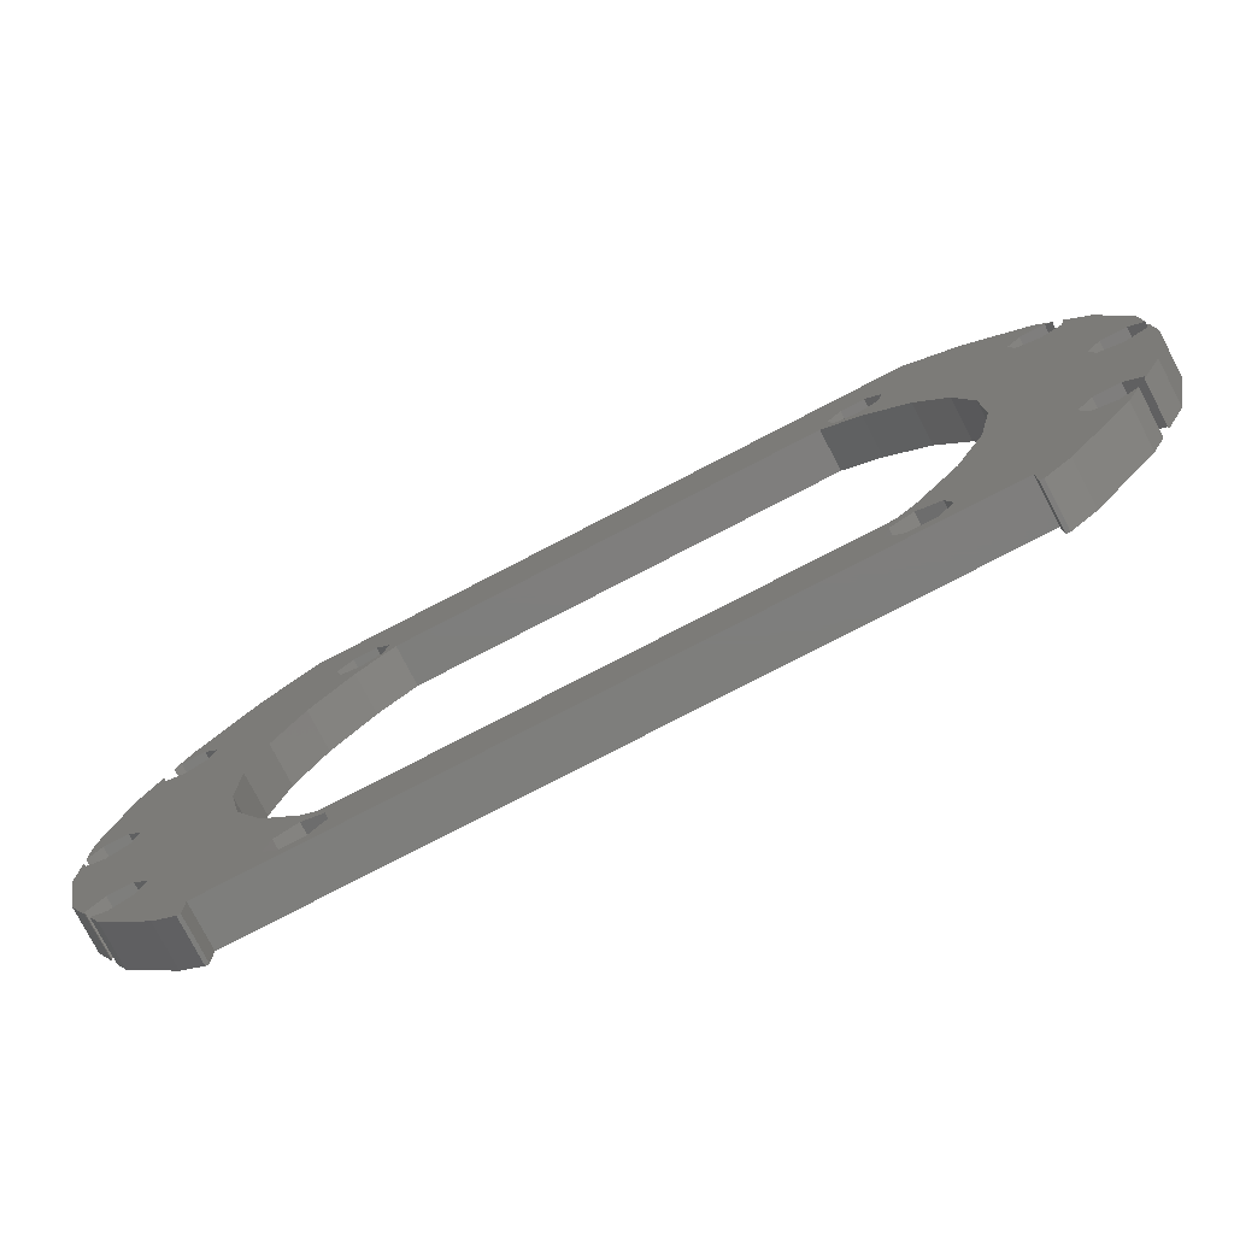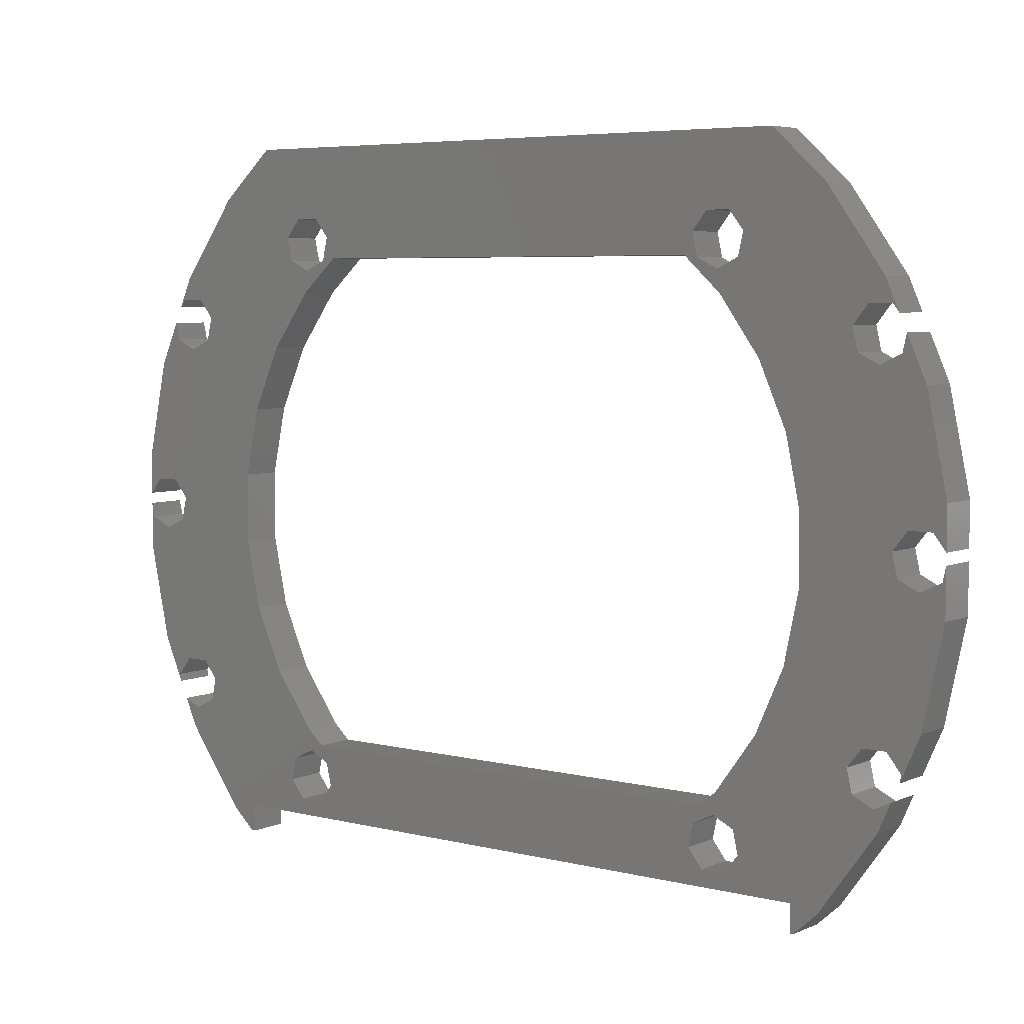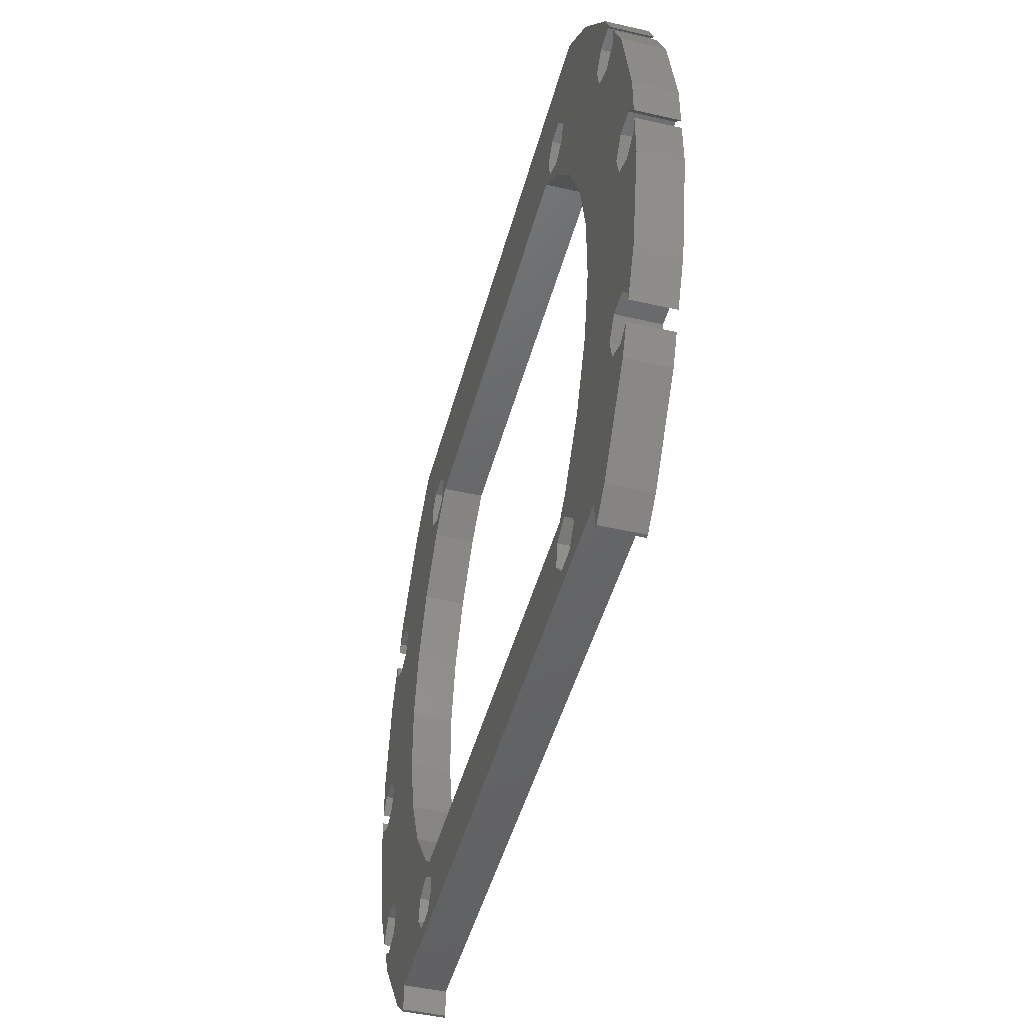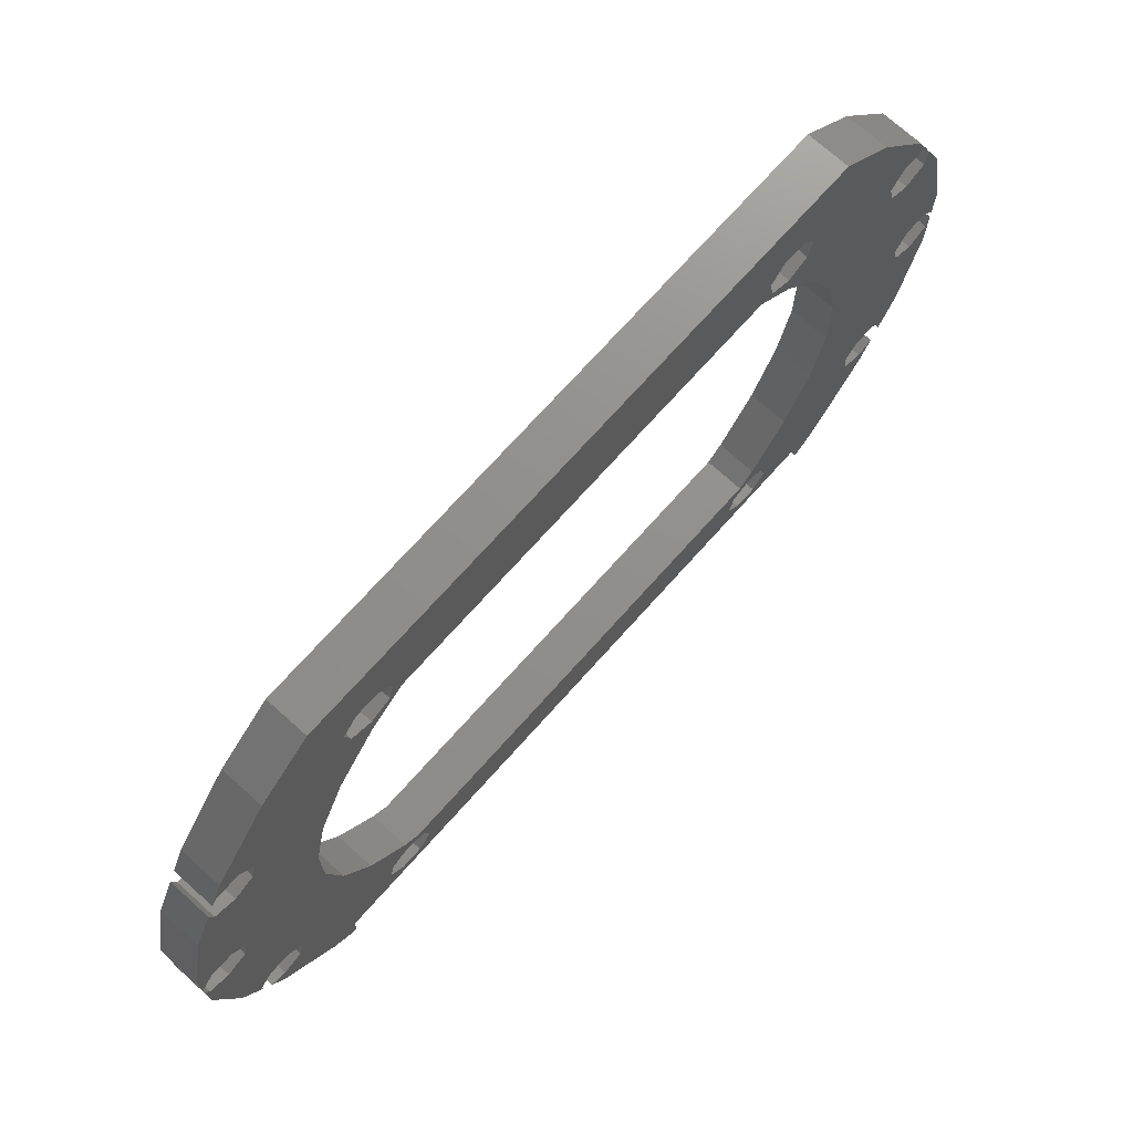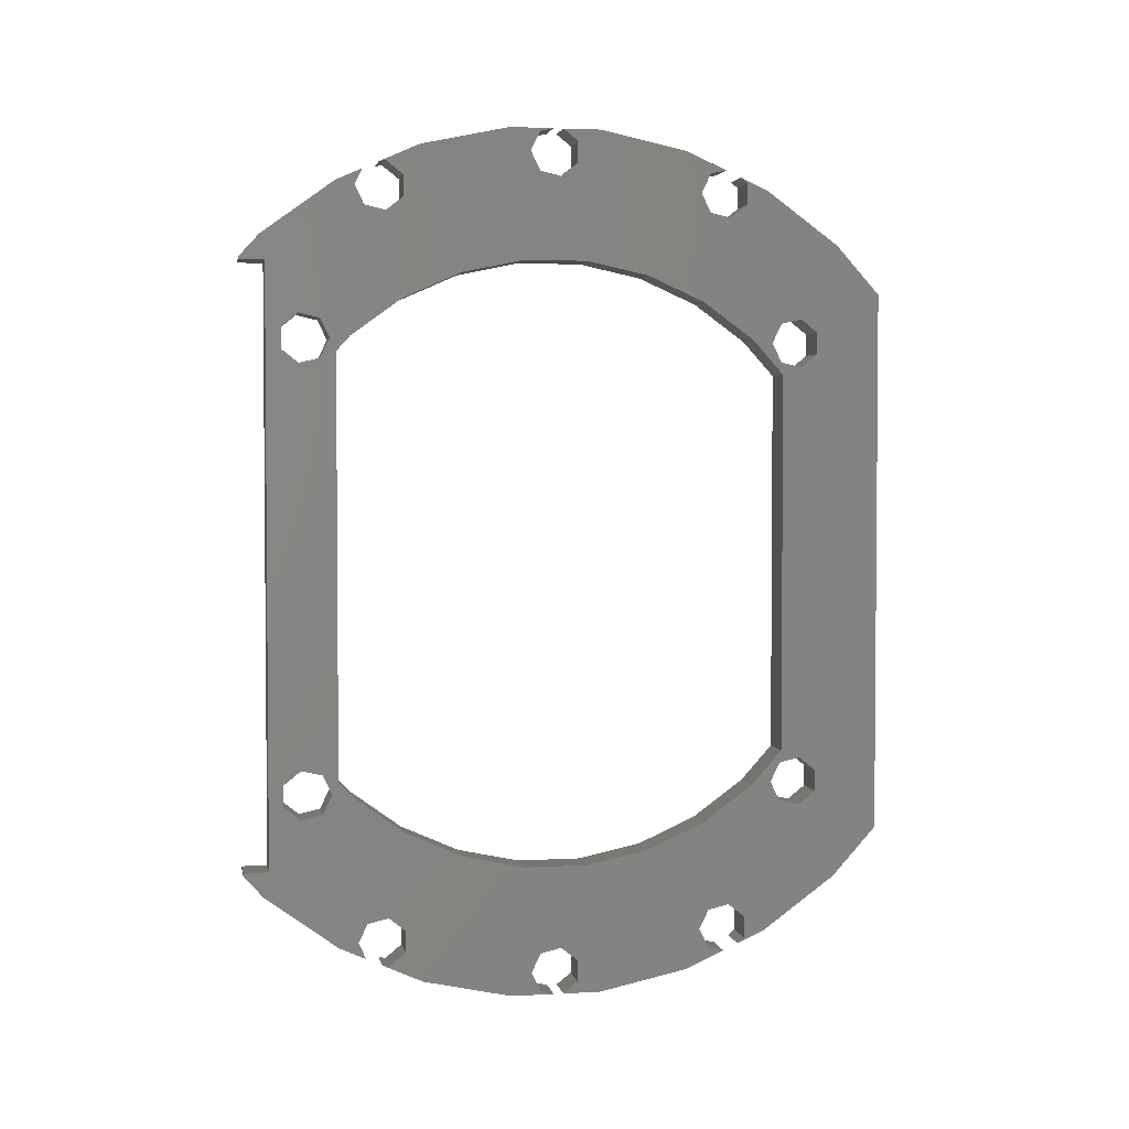
<metadata>
{"format":"stl","ext":"stl","renderer":"f3d","projection":"perspective","resolution":1024,"background":"white","views":[{"elev":-77.9,"azim":-62.6,"up":"+Z"},{"elev":5.4,"azim":127.8,"up":"+Z"},{"elev":-46.3,"azim":-14.7,"up":"+Z"},{"elev":72.7,"azim":-138.1,"up":"+Z"},{"elev":2.8,"azim":-100.9,"up":"+Y"}]}
</metadata>
<code>
# stl→obj: 248 verts, 512 faces
v 8 -34.81 -3.658
v 5 -34.81 -3.658
v 5 -33.29 -10.82
v 8 -33.29 -10.82
v 5 -34.81 -0.1753
v 5 -34.56 -1.247
v 5 -33 -2
v 5 -31.44 -1.247
v 5 -31.05 0.445
v 5 -33.87 1.802
v 5 -34.81 0.6226
v 5 -34.81 3.658
v 5 -32.13 1.802
v 5 -33.29 10.82
v 5 -31.86 14.03
v 5 -31.56 12.75
v 5 -30 12
v 5 -28.44 12.75
v 5 -28.05 14.45
v 5 -29.13 15.8
v 5 -30.31 17.5
v 5 -30.87 15.8
v 5 -31.32 15.24
v 5 -26.01 23.42
v 5 -22.03 27
v 5 -17.13 21.8
v 5 22.03 27
v 5 18.87 21.8
v 5 26.01 23.42
v 5 18.21 16.39
v 5 30.31 17.5
v 5 30.87 15.8
v 5 31.32 15.24
v 5 29.13 15.8
v 5 24.37 2.561
v 5 32.13 1.802
v 5 31.05 0.445
v 5 21.22 12.25
v 5 33.29 10.82
v 5 23.3 7.571
v 5 30 12
v 5 28.44 12.75
v 5 31.56 12.75
v 5 31.86 14.03
v 5 34.81 3.658
v 5 33.87 1.802
v 5 34.81 0.6226
v 5 28.05 -13.55
v 5 21.22 -12.25
v 5 29.13 -12.2
v 5 24.37 -2.561
v 5 31.44 -1.247
v 5 33 -2
v 5 34.56 -1.247
v 5 34.81 -0.1753
v 5 34.81 -3.658
v 5 23.3 -7.571
v 5 33.29 -10.82
v 5 31.95 -13.55
v 5 31.83 -14.1
v 5 30.87 -12.2
v 5 18.87 -21.8
v 5 24 -23
v 5 17.13 -21.8
v 5 15.42 18.9
v 5 16.44 18.75
v 5 18 18
v 5 24.25 -25
v 5 24 -25
v 5 26.01 -23.42
v 5 30 -16
v 5 31.25 -15.4
v 5 30.31 -17.5
v 5 -18.21 -16.39
v 5 -29.13 -12.2
v 5 -21.22 -12.25
v 5 19.56 -18.75
v 5 -16.98 -17.5
v 5 -28.44 -15.25
v 5 16.44 -18.75
v 5 16.05 -20.45
v 5 -24 -23
v 5 -18.87 -21.8
v 5 -17.13 -21.8
v 5 -30 -16
v 5 -26.01 -23.42
v 5 -31.25 -15.4
v 5 -24.25 -25
v 5 -30.31 -17.5
v 5 -24 -25
v 5 -30.87 -12.2
v 5 19.95 20.45
v 5 -31.95 -13.55
v 5 -31.83 -14.1
v 5 -24.37 2.561
v 5 -19.95 20.45
v 5 -18.87 21.8
v 5 -24.37 -2.561
v 5 -23.3 -7.571
v 5 18.21 -16.39
v 5 -28.05 -13.55
v 5 -15.42 18.9
v 5 16.05 20.45
v 5 16.98 -17.5
v 5 28.05 14.45
v 5 19.56 18.75
v 5 -19.95 -20.45
v 5 -19.56 -18.75
v 5 -18 18
v 5 -18.21 16.39
v 5 -19.56 18.75
v 5 -23.3 7.571
v 5 -21.22 12.25
v 5 -18 -18
v 5 -16.44 -18.75
v 5 17.13 21.8
v 5 -16.05 20.45
v 5 -16.44 18.75
v 5 18 -18
v 5 28.44 -15.25
v 5 19.95 -20.45
v 5 -16.05 -20.45
v 8 -34.81 -0.1753
v 8 -29.13 -12.2
v 8 -19.22 -15
v 8 -31.83 -14.1
v 8 -31.95 -13.55
v 8 -28.05 -13.55
v 8 -24 -15
v 8 -30.87 -12.2
v 8 -28.44 -15.25
v 8 -26.01 -23.42
v 8 -30 -16
v 8 -30.31 -17.5
v 8 -21.22 -12.25
v 8 -23.3 -7.571
v 8 -31.25 -15.4
v 8 -24.25 -25
v 8 -24 -25
v 8 -24 -23
v 8 18.21 16.39
v 8 34.81 3.658
v 8 15.42 18.9
v 8 -24.37 -2.561
v 8 -24.37 2.561
v 8 -23.3 7.571
v 8 -21.22 12.25
v 8 -22.03 27
v 8 -19.95 20.45
v 8 17.13 21.8
v 8 26.01 23.42
v 8 -15.42 18.9
v 8 31.56 12.75
v 8 30 12
v 8 33.29 10.82
v 8 23.3 7.571
v 8 33.29 -10.82
v 8 21.22 12.25
v 8 28.05 -13.55
v 8 29.13 -12.2
v 8 24.37 -2.561
v 8 26.01 -23.42
v 8 24.37 2.561
v 8 23.3 -7.571
v 8 24 -15
v 8 21.22 -12.25
v 8 19.22 -15
v 8 24 -23
v 8 30.87 -12.2
v 8 31.95 -13.55
v 8 24 -25
v 8 24.25 -25
v 8 32.13 1.802
v 8 33.87 1.802
v 8 34.56 -1.247
v 8 33 -2
v 8 34.81 -3.658
v 8 30.31 -17.5
v 8 31.25 -15.4
v 8 30 -16
v 8 28.44 -15.25
v 8 31.05 0.445
v 8 31.83 -14.1
v 8 31.44 -1.247
v 8 -30.87 15.8
v 8 -29.13 15.8
v 8 -30.31 17.5
v 8 34.81 -0.1753
v 8 34.81 0.6226
v 8 28.44 12.75
v 8 28.05 14.45
v 8 -33.87 1.802
v 8 -31.86 14.03
v 8 -33.29 10.82
v 8 29.13 15.8
v 8 18 18
v 8 31.86 14.03
v 8 19.56 18.75
v 8 31.32 15.24
v 8 30.31 17.5
v 8 30.87 15.8
v 8 18.87 21.8
v 8 19.95 20.45
v 8 22.03 27
v 8 -26.01 23.42
v 8 -34.81 0.6226
v 8 -34.81 3.658
v 8 -31.32 15.24
v 8 -28.05 14.45
v 8 -28.44 12.75
v 8 -18.87 21.8
v 8 -34.56 -1.247
v 8 16.44 18.75
v 8 16.05 20.45
v 8 -16.05 20.45
v 8 -16.44 18.75
v 8 -33 -2
v 8 -31.44 -1.247
v 8 -31.05 0.445
v 8 -30 12
v 8 -31.56 12.75
v 8 -32.13 1.802
v 8 -19.56 18.75
v 8 -17.13 21.8
v 8 -18 18
v 8 -18.21 16.39
v 8 14 -23
v 8 -14 -23
v 8 18.21 -16.39
v 8 16.98 -17.5
v 8 -16.98 -17.5
v 8 14 -17.5
v 8 -14 -17.5
v 8 -18.21 -16.39
v 8 -19.56 -18.75
v 8 -19.95 -20.45
v 8 -18 -18
v 8 -16.44 -18.75
v 8 -16.05 -20.45
v 8 -17.13 -21.8
v 8 -18.87 -21.8
v 8 16.05 -20.45
v 8 16.44 -18.75
v 8 18 -18
v 8 19.56 -18.75
v 8 19.95 -20.45
v 8 18.87 -21.8
v 8 17.13 -21.8
f 1 2 3
f 4 1 3
f 2 5 3
f 3 5 6
f 3 6 7
f 7 8 3
f 8 9 3
f 10 11 12
f 10 12 13
f 13 12 14
f 13 14 9
f 9 14 15
f 9 15 16
f 9 16 17
f 9 18 3
f 17 18 9
f 18 19 3
f 20 21 19
f 22 23 21
f 22 21 20
f 19 21 24
f 19 24 3
f 3 24 25
f 26 25 27
f 28 27 29
f 30 29 31
f 32 31 33
f 34 31 32
f 35 36 37
f 38 39 40
f 38 41 39
f 38 42 41
f 43 44 39
f 43 39 41
f 35 39 45
f 46 45 47
f 36 45 46
f 48 49 50
f 51 52 53
f 54 55 56
f 54 56 53
f 57 56 58
f 59 58 60
f 61 58 59
f 30 31 34
f 62 63 64
f 65 66 67
f 63 68 69
f 62 70 63
f 71 72 73
f 74 75 76
f 77 73 70
f 63 70 68
f 78 79 74
f 80 81 78
f 82 83 84
f 85 86 87
f 85 88 86
f 87 86 89
f 79 88 85
f 79 82 90
f 91 3 75
f 28 29 92
f 93 3 91
f 79 90 88
f 3 93 94
f 3 25 95
f 96 25 97
f 3 95 98
f 76 3 99
f 75 3 76
f 49 73 100
f 101 74 79
f 102 103 65
f 100 73 104
f 40 39 35
f 38 105 42
f 35 45 36
f 106 29 30
f 35 37 52
f 92 29 106
f 107 82 108
f 109 110 111
f 112 25 113
f 95 25 112
f 79 78 108
f 79 108 82
f 114 78 115
f 99 3 98
f 107 83 82
f 102 27 116
f 117 102 118
f 102 116 103
f 108 78 114
f 113 25 96
f 113 96 111
f 113 111 110
f 110 109 102
f 80 104 119
f 109 118 102
f 97 25 26
f 102 117 27
f 117 26 27
f 49 48 120
f 49 120 71
f 49 71 73
f 81 64 78
f 104 80 78
f 121 70 62
f 77 70 121
f 104 73 77
f 66 65 103
f 104 77 119
f 57 61 50
f 57 58 61
f 51 56 57
f 51 53 56
f 67 106 30
f 35 52 51
f 57 50 49
f 105 38 34
f 74 101 75
f 116 27 28
f 115 78 64
f 122 115 64
f 84 122 64
f 82 84 64
f 82 64 63
f 30 34 38
f 65 67 30
f 5 2 1
f 123 5 1
f 124 125 4
f 4 126 127
f 128 129 124
f 130 4 127
f 130 124 4
f 131 132 128
f 133 134 131
f 135 136 4
f 137 134 133
f 134 132 131
f 132 138 128
f 138 139 128
f 139 140 128
f 141 142 143
f 140 129 128
f 129 125 124
f 125 135 4
f 136 144 4
f 144 145 4
f 145 146 4
f 146 147 4
f 147 148 4
f 149 148 147
f 150 151 152
f 153 154 155
f 156 157 158
f 159 160 156
f 161 162 163
f 164 165 161
f 166 165 164
f 167 165 166
f 165 168 161
f 169 170 156
f 168 171 161
f 171 172 161
f 172 162 161
f 173 174 141
f 175 176 177
f 178 179 180
f 162 181 163
f 162 178 181
f 181 159 163
f 182 141 158
f 170 157 156
f 174 142 141
f 183 157 170
f 184 182 158
f 185 186 187
f 177 188 175
f 182 173 141
f 157 177 176
f 157 184 158
f 157 176 184
f 189 142 174
f 190 191 143
f 192 193 194
f 191 195 196
f 155 197 153
f 142 154 143
f 142 155 154
f 154 190 143
f 198 196 195
f 199 200 201
f 202 203 151
f 151 204 152
f 148 205 4
f 206 192 207
f 187 208 185
f 205 187 186
f 205 209 4
f 205 186 209
f 209 210 4
f 149 211 148
f 212 123 4
f 213 214 143
f 215 216 152
f 194 207 192
f 217 212 4
f 218 217 4
f 210 219 4
f 220 221 222
f 219 218 4
f 222 210 220
f 222 219 210
f 123 1 4
f 223 149 147
f 211 224 148
f 225 223 226
f 204 148 224
f 204 215 152
f 204 224 215
f 152 216 226
f 216 225 226
f 226 223 147
f 196 213 143
f 143 214 152
f 214 150 152
f 202 151 150
f 198 201 200
f 200 151 203
f 198 195 201
f 200 203 198
f 191 196 143
f 159 156 163
f 160 169 156
f 180 181 178
f 192 221 193
f 192 222 221
f 4 3 94
f 126 4 94
f 126 94 127
f 127 94 93
f 130 127 91
f 91 127 93
f 124 130 75
f 75 130 91
f 101 128 124
f 75 101 124
f 131 128 101
f 79 131 101
f 133 131 79
f 85 133 79
f 137 133 85
f 87 137 85
f 137 87 89
f 134 137 89
f 134 89 86
f 132 134 86
f 86 88 132
f 132 88 138
f 88 90 138
f 138 90 139
f 140 139 82
f 82 139 90
f 168 227 63
f 63 227 228
f 63 228 140
f 63 140 82
f 171 168 63
f 69 171 63
f 69 68 171
f 171 68 172
f 68 70 172
f 172 70 162
f 70 73 162
f 162 73 178
f 73 72 178
f 178 72 179
f 180 179 72
f 71 180 72
f 181 180 71
f 120 181 71
f 181 120 159
f 159 120 48
f 160 159 50
f 50 159 48
f 169 160 61
f 61 160 50
f 59 170 169
f 61 59 169
f 183 170 59
f 60 183 59
f 60 58 183
f 183 58 157
f 58 56 157
f 157 56 177
f 56 55 177
f 177 55 188
f 175 188 55
f 54 175 55
f 176 175 54
f 53 176 54
f 184 176 53
f 52 184 53
f 184 52 182
f 182 52 37
f 173 182 36
f 36 182 37
f 174 173 46
f 46 173 36
f 47 189 174
f 46 47 174
f 47 45 189
f 189 45 142
f 39 155 45
f 45 155 142
f 44 197 39
f 39 197 155
f 153 197 44
f 43 153 44
f 154 153 43
f 41 154 43
f 190 154 41
f 42 190 41
f 190 42 191
f 191 42 105
f 195 191 34
f 34 191 105
f 201 195 32
f 32 195 34
f 33 199 201
f 32 33 201
f 31 200 33
f 33 200 199
f 29 151 31
f 31 151 200
f 29 27 204
f 151 29 204
f 148 204 27
f 25 148 27
f 25 24 205
f 148 25 205
f 24 21 187
f 205 24 187
f 21 23 208
f 187 21 208
f 185 208 22
f 22 208 23
f 186 185 20
f 20 185 22
f 19 209 186
f 20 19 186
f 210 209 19
f 18 210 19
f 220 210 18
f 17 220 18
f 221 220 17
f 16 221 17
f 221 16 193
f 193 16 15
f 15 14 194
f 193 15 194
f 14 12 207
f 194 14 207
f 12 11 206
f 207 12 206
f 192 206 10
f 10 206 11
f 222 192 13
f 13 192 10
f 9 219 222
f 13 9 222
f 218 219 9
f 8 218 9
f 217 218 8
f 7 217 8
f 212 217 7
f 6 212 7
f 212 6 123
f 123 6 5
f 145 144 95
f 95 144 98
f 146 145 112
f 112 145 95
f 147 146 113
f 113 146 112
f 226 147 110
f 110 147 113
f 152 226 102
f 102 226 110
f 102 65 152
f 152 65 143
f 141 143 30
f 30 143 65
f 38 158 141
f 30 38 141
f 40 156 158
f 38 40 158
f 35 163 156
f 40 35 156
f 161 163 35
f 51 161 35
f 164 161 51
f 57 164 51
f 166 164 57
f 49 166 57
f 167 166 49
f 229 167 49
f 100 229 49
f 230 229 100
f 104 230 100
f 104 78 231
f 232 104 233
f 233 104 231
f 230 104 232
f 234 231 78
f 74 234 78
f 234 74 125
f 125 74 135
f 135 74 76
f 135 76 136
f 136 76 99
f 136 99 144
f 144 99 98
f 235 236 108
f 108 236 107
f 237 235 114
f 114 235 108
f 238 237 115
f 115 237 114
f 122 239 238
f 115 122 238
f 240 239 122
f 84 240 122
f 241 240 84
f 83 241 84
f 241 83 236
f 236 83 107
f 96 97 149
f 149 97 211
f 96 149 111
f 111 149 223
f 97 26 211
f 211 26 224
f 224 26 117
f 215 224 117
f 117 118 216
f 215 117 216
f 118 109 225
f 216 118 225
f 109 111 223
f 225 109 223
f 81 80 242
f 242 80 243
f 80 119 243
f 243 119 244
f 119 77 244
f 244 77 245
f 245 77 121
f 246 245 121
f 121 62 247
f 246 121 247
f 62 64 248
f 247 62 248
f 81 242 64
f 64 242 248
f 213 66 214
f 214 66 103
f 150 214 116
f 116 214 103
f 202 150 28
f 28 150 116
f 92 203 202
f 28 92 202
f 198 203 92
f 106 198 92
f 196 198 106
f 67 196 106
f 213 196 67
f 66 213 67
f 168 165 167
f 245 168 229
f 229 168 167
f 245 246 168
f 232 243 230
f 230 244 229
f 244 245 229
f 246 247 168
f 243 244 230
f 227 168 247
f 227 247 248
f 227 242 232
f 227 248 242
f 242 243 232
f 228 233 231
f 238 228 231
f 238 239 228
f 237 234 125
f 240 140 228
f 237 238 234
f 129 140 235
f 125 129 237
f 234 238 231
f 239 240 228
f 241 140 240
f 236 140 241
f 235 140 236
f 235 237 129
f 227 232 233
f 228 227 233

</code>
